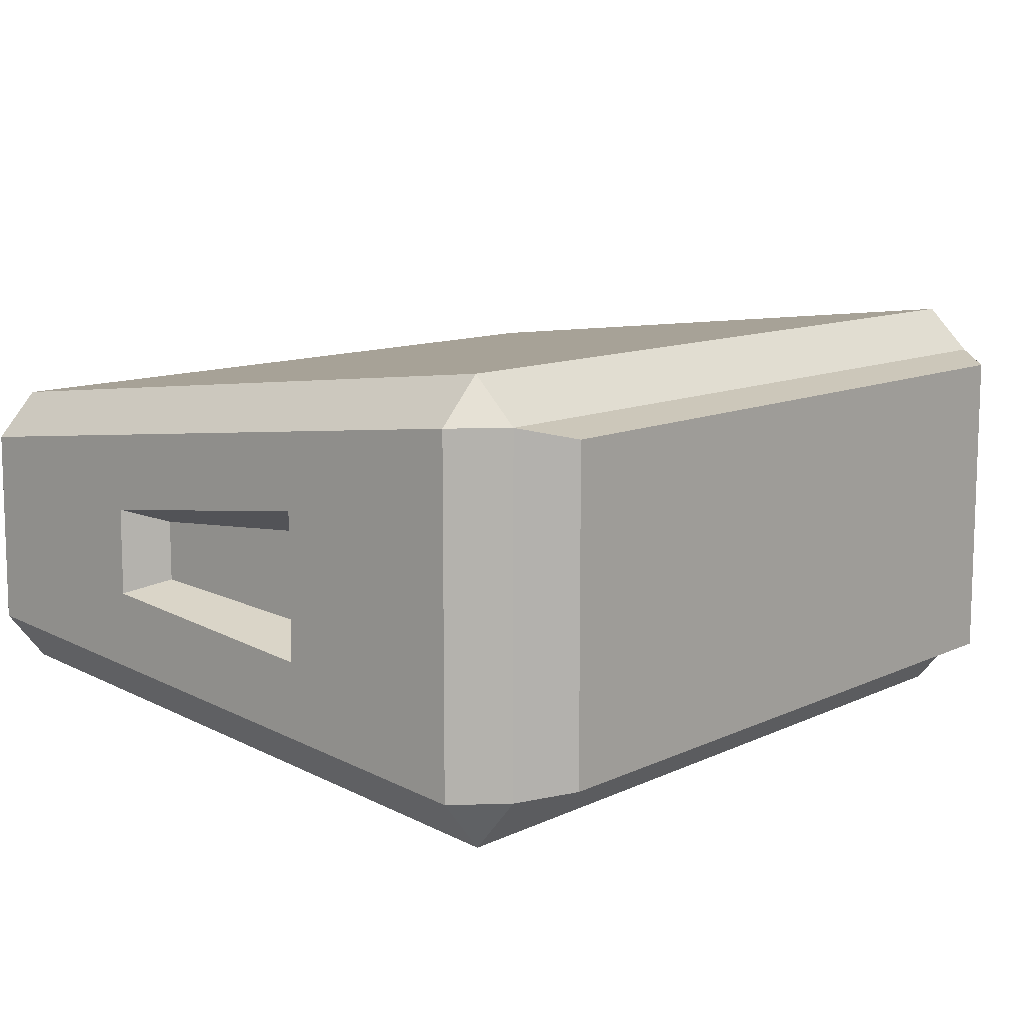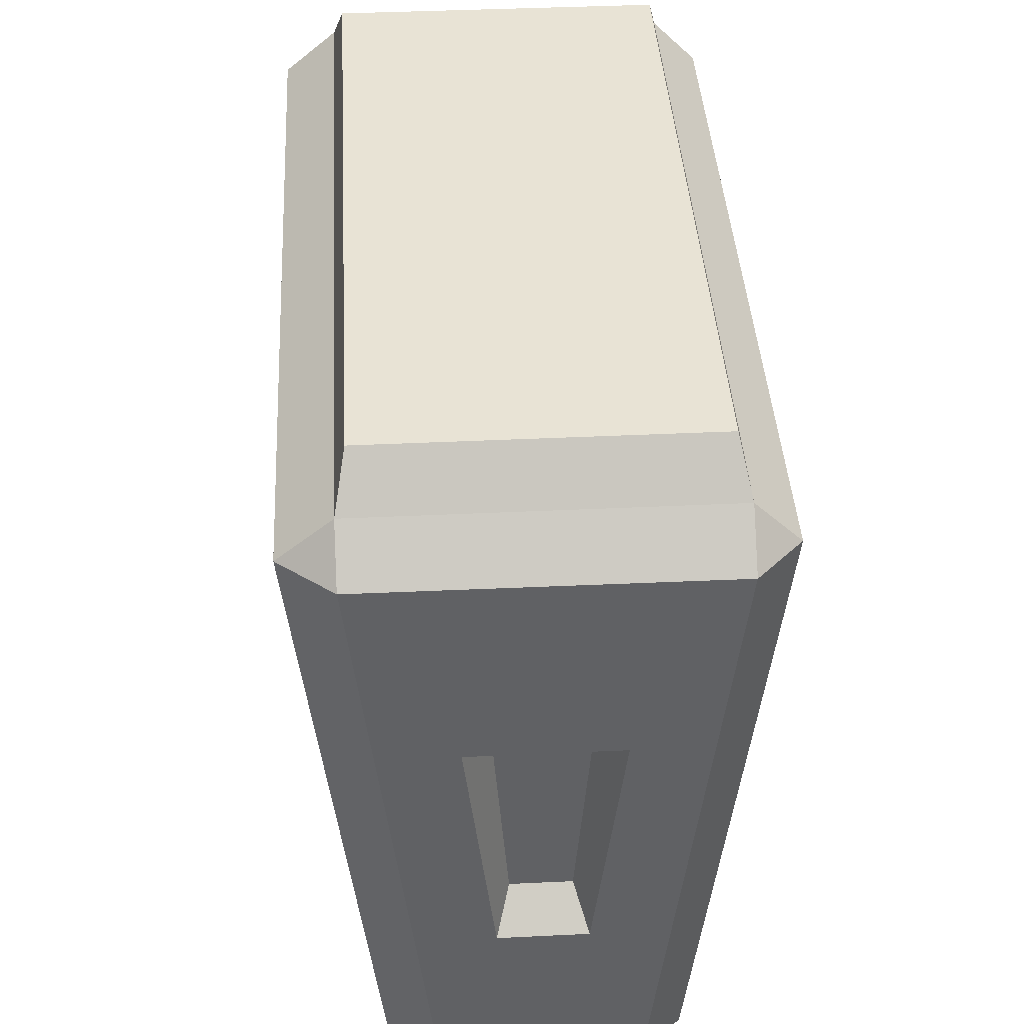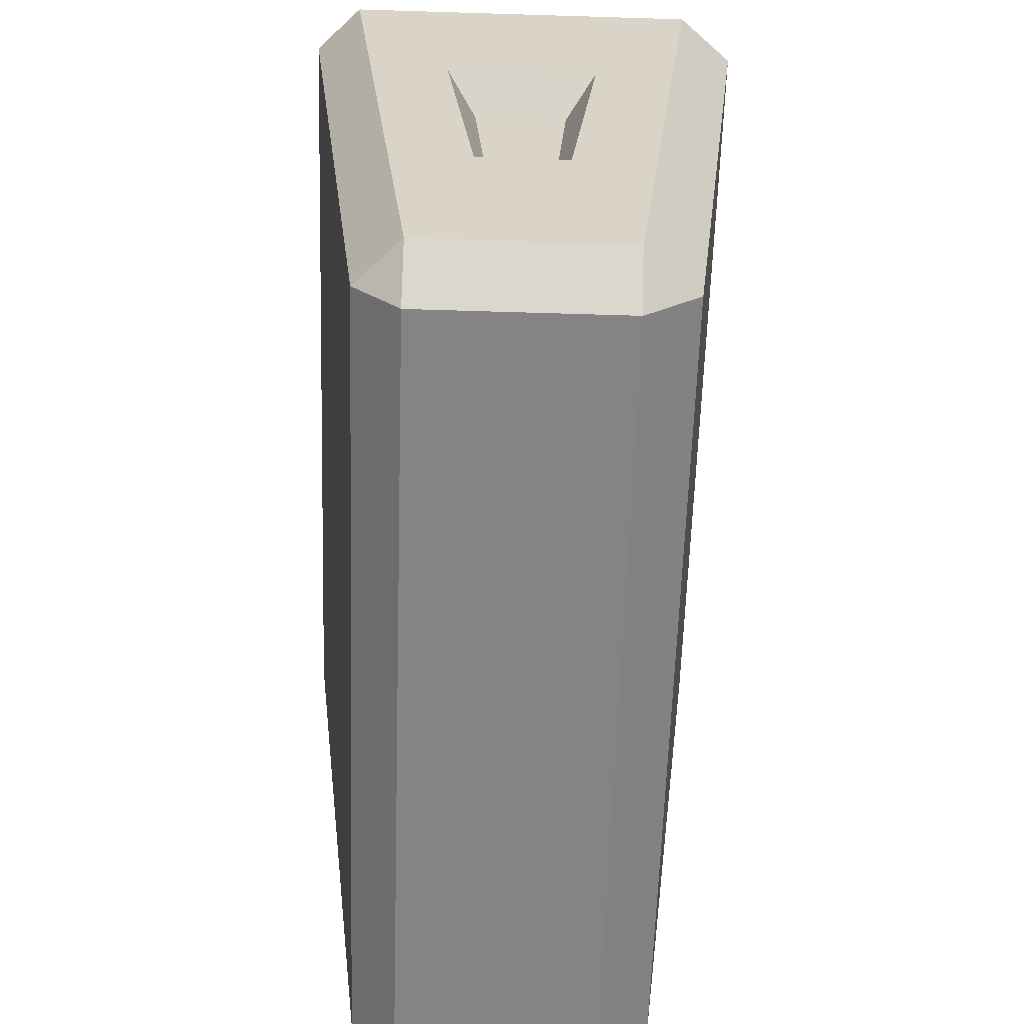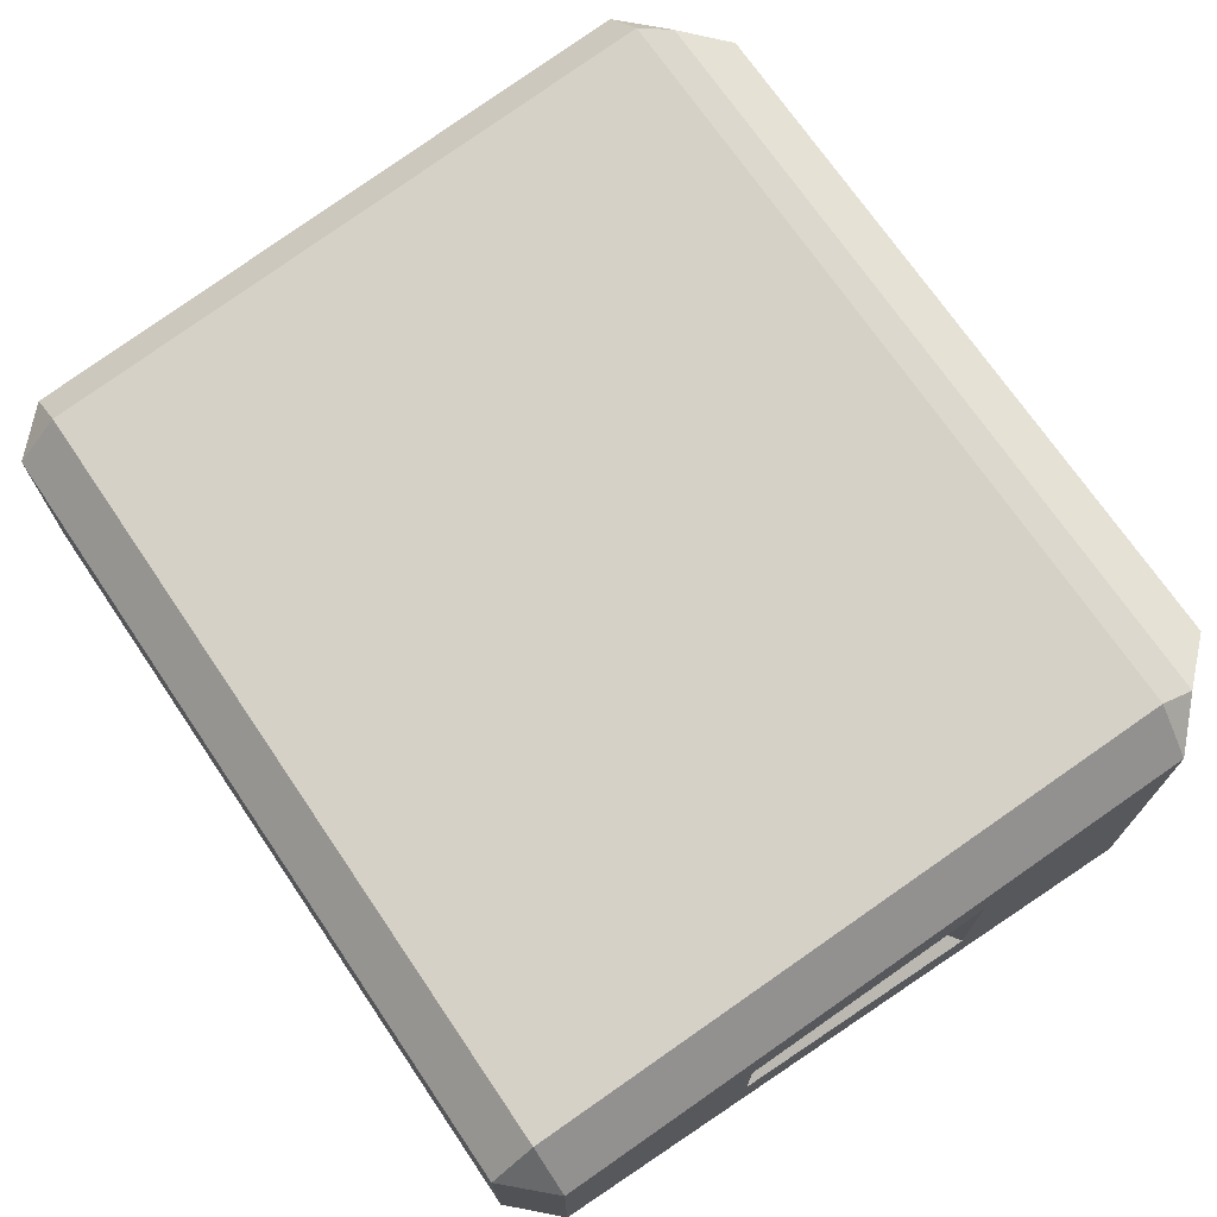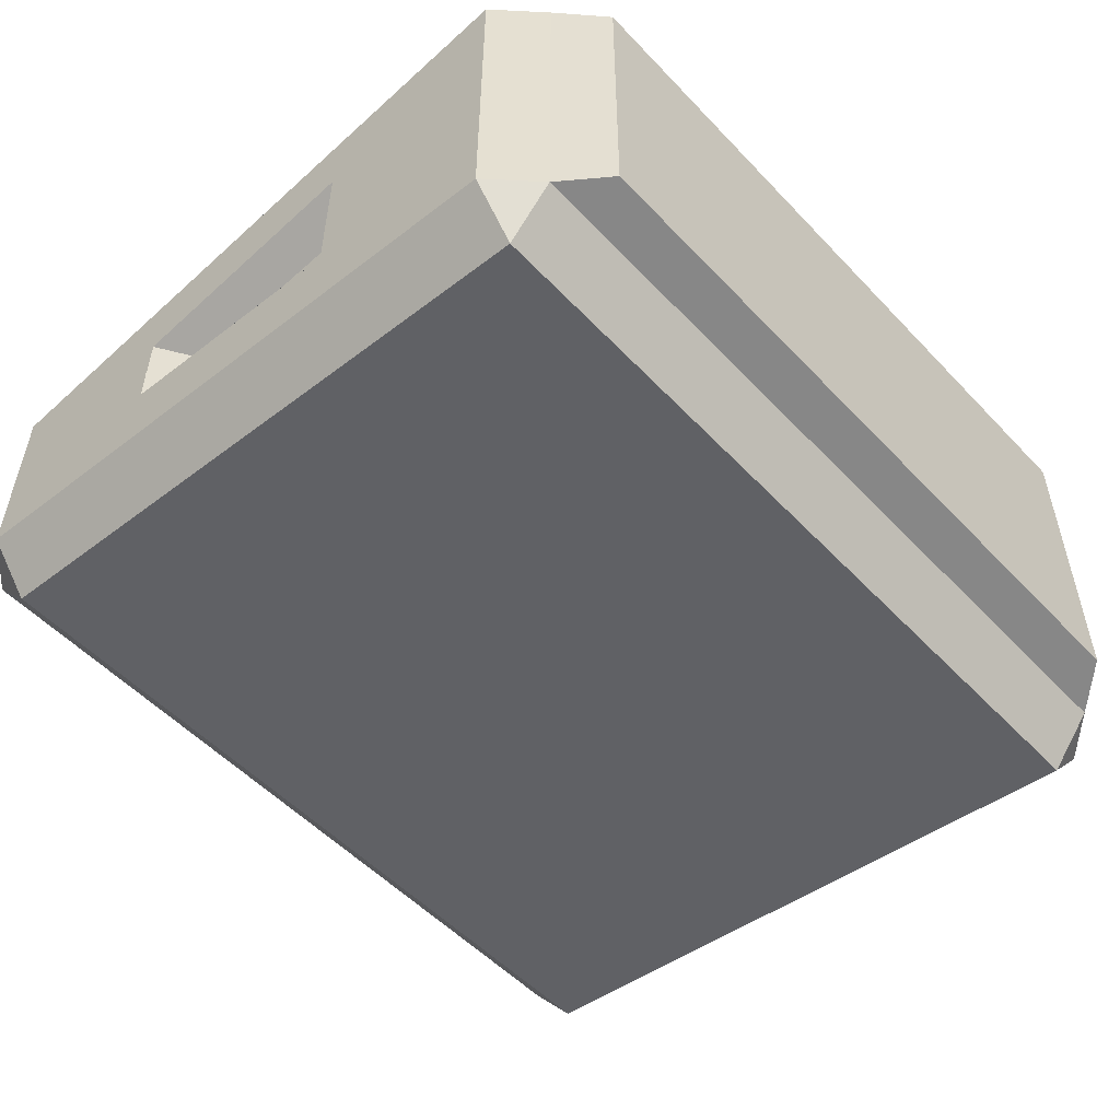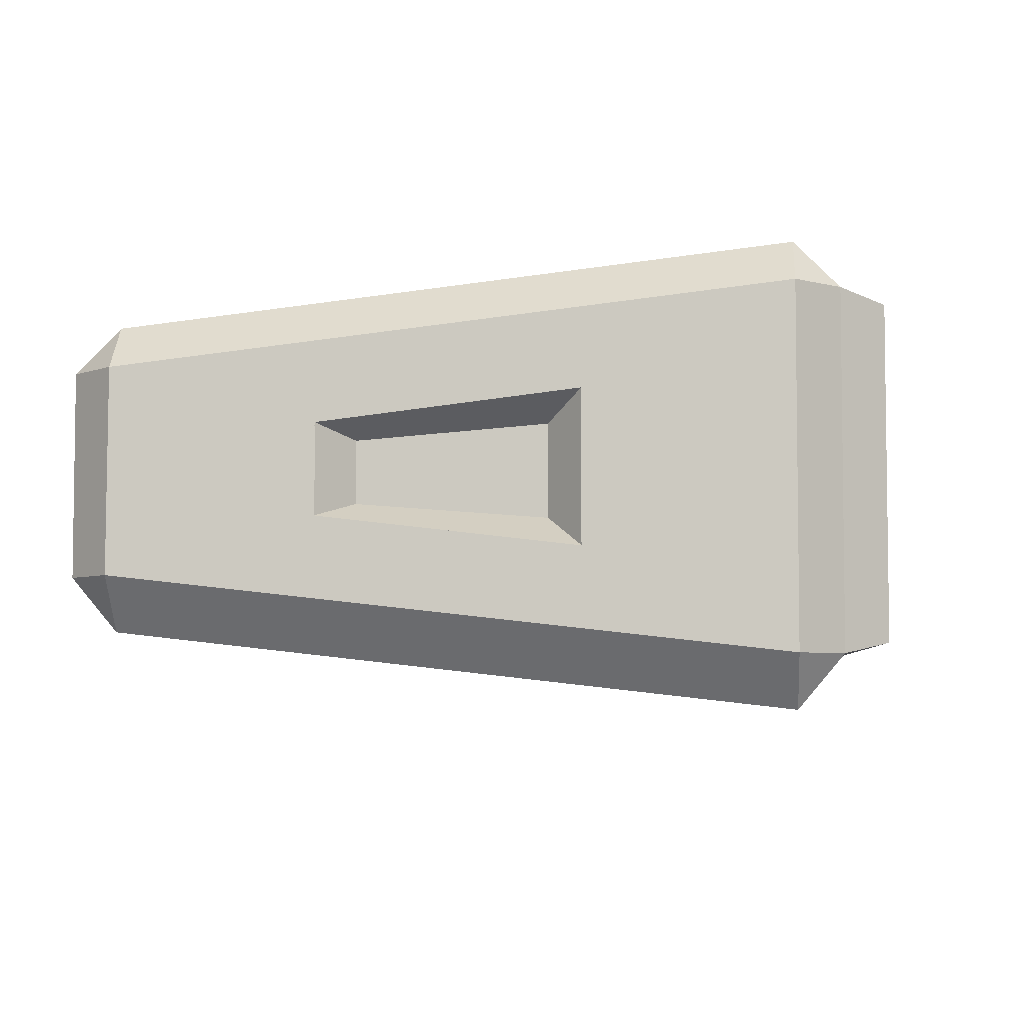
<metadata>
{"format":"obj","ext":"obj","renderer":"f3d","projection":"perspective","resolution":1024,"background":"white","views":[{"elev":10.9,"azim":-49.1,"up":"+Y"},{"elev":41.0,"azim":86.7,"up":"+Z"},{"elev":-61.5,"azim":-91.8,"up":"+Z"},{"elev":71.6,"azim":-124.2,"up":"+Y"},{"elev":-53.0,"azim":-48.0,"up":"+Y"},{"elev":-4.9,"azim":-85.0,"up":"+Y"}]}
</metadata>
<code>
g speaker-array
v 0.2699 0 0.22
v 0.2699 0.03566 0.25
v 0.2999 0.03566 0.2206
v 0.2699 0.3 0.22
v 0.2999 0.27 0.22
v 0.2699 0.27 0.25
v 0.2699 0.05 -0.22
v 0.2999 0.08566 -0.2207
v 0.2699 0.08566 -0.25
v 0.2699 0.22 -0.25
v 0.2999 0.22 -0.22
v 0.2699 0.25 -0.22
v -0.2699 0.3 0.22
v -0.2699 0.27 0.25
v -0.2999 0.27 0.22
v -0.2699 0.03566 0.25
v -0.2699 0 0.22
v -0.2999 0.03566 0.22
v -0.2699 0.25 -0.22
v -0.2999 0.22 -0.2193
v -0.2699 0.22 -0.25
v -0.2699 0.05 -0.22
v -0.2699 0.08566 -0.25
v -0.2999 0.08566 -0.22
v 0.2699 0.03566 0.25
v 0.2429 0.04288 0.28
v 0.2429 0.2628 0.28
v 0.2699 0.27 0.25
v 0.2699 0.3 0.22
v -0.2699 0.3 0.22
v -0.2699 0.25 -0.22
v 0.2699 0.25 -0.22
v 0.2429 0.2628 0.28
v 0.2429 0.04288 0.28
v -0.2429 0.04288 0.28
v -0.2429 0.2628 0.28
v -0.2699 0.03566 0.25
v -0.2429 0.04288 0.28
v 0.2429 0.04288 0.28
v 0.2699 0.03566 0.25
v -0.2699 0.27 0.25
v -0.2429 0.2628 0.28
v -0.2429 0.04288 0.28
v -0.2699 0.03566 0.25
v 0.2699 0.27 0.25
v 0.2429 0.2628 0.28
v -0.2429 0.2628 0.28
v -0.2699 0.27 0.25
v -0.2699 0 0.22
v 0.2699 0 0.22
v 0.2699 0.05 -0.22
v -0.2699 0.05 -0.22
v 0.2699 0.22 -0.25
v -0.2699 0.22 -0.25
v -0.2699 0.08566 -0.25
v 0.2699 0.08566 -0.25
v 0.2999 0.1028 0.08524
v 0.2749 0.1225 0.06231
v 0.2749 0.1323 -0.06228
v 0.2999 0.123 -0.08522
v 0.2699 0.3 0.22
v 0.2699 0.27 0.25
v -0.2699 0.27 0.25
v -0.2699 0.3 0.22
v 0.2699 0.03566 0.25
v 0.2699 0 0.22
v -0.2699 0 0.22
v -0.2699 0.03566 0.25
v -0.2999 0.27 0.22
v -0.2699 0.27 0.25
v -0.2699 0.03566 0.25
v -0.2999 0.03566 0.22
v 0.2999 0.03566 0.2206
v 0.2699 0.03566 0.25
v 0.2699 0.27 0.25
v 0.2999 0.27 0.22
v 0.2699 0.22 -0.25
v 0.2699 0.25 -0.22
v -0.2699 0.25 -0.22
v -0.2699 0.22 -0.25
v 0.2699 0.05 -0.22
v 0.2699 0.08566 -0.25
v -0.2699 0.08566 -0.25
v -0.2699 0.05 -0.22
v -0.2699 0.22 -0.25
v -0.2999 0.22 -0.2193
v -0.2999 0.08566 -0.22
v -0.2699 0.08566 -0.25
v 0.2699 0.08566 -0.25
v 0.2999 0.08566 -0.2207
v 0.2999 0.22 -0.22
v 0.2699 0.22 -0.25
v -0.2999 0.03566 0.22
v -0.2699 0 0.22
v -0.2699 0.05 -0.22
v -0.2999 0.08566 -0.22
v -0.2999 0.22 -0.2193
v -0.2699 0.25 -0.22
v -0.2699 0.3 0.22
v -0.2999 0.27 0.22
v 0.2699 0.25 -0.22
v 0.2999 0.22 -0.22
v 0.2999 0.27 0.22
v 0.2699 0.3 0.22
v 0.2999 0.08566 -0.2207
v 0.2699 0.05 -0.22
v 0.2699 0 0.22
v 0.2999 0.03566 0.2206
v -0.2999 0.2028 0.08508
v -0.2999 0.27 0.22
v -0.2999 0.03566 0.22
v -0.2999 0.1028 0.08501
v 0.2999 0.1028 0.08524
v 0.2999 0.03566 0.2206
v 0.2999 0.27 0.22
v 0.2999 0.2028 0.08508
v -0.2999 0.1229 -0.08487
v -0.2999 0.22 -0.2193
v -0.2999 0.1827 -0.08475
v -0.2999 0.08566 -0.22
v -0.2999 0.1028 0.08501
v -0.2999 0.03566 0.22
v 0.2999 0.1827 -0.0851
v 0.2999 0.08566 -0.2207
v 0.2999 0.123 -0.08522
v 0.2999 0.22 -0.22
v 0.2999 0.2028 0.08508
v 0.2999 0.27 0.22
v 0.2999 0.1827 -0.0851
v -0.2999 0.1827 -0.08475
v -0.2999 0.22 -0.2193
v -0.2999 0.27 0.22
v -0.2999 0.2028 0.08508
v 0.2999 0.123 -0.08522
v 0.2999 0.08566 -0.2207
v 0.2999 0.03566 0.2206
v 0.2999 0.1028 0.08524
v 0.2749 0.1734 -0.06225
v 0.2749 0.1323 -0.06228
v 0.2749 0.1225 0.06231
v 0.2749 0.1832 0.06223
v 0.2999 0.1827 -0.0851
v 0.2749 0.1734 -0.06225
v 0.2749 0.1832 0.06223
v 0.2999 0.2028 0.08508
v 0.2999 0.123 -0.08522
v 0.2749 0.1323 -0.06228
v 0.2749 0.1734 -0.06225
v 0.2999 0.1827 -0.0851
v 0.2999 0.2028 0.08508
v 0.2749 0.1832 0.06223
v 0.2749 0.1225 0.06231
v 0.2999 0.1028 0.08524
v -0.2999 0.1028 0.08524
v -0.2999 0.123 -0.08522
v -0.2749 0.1323 -0.06228
v -0.2749 0.1225 0.06231
v -0.2749 0.1734 -0.06225
v -0.2749 0.1832 0.06223
v -0.2749 0.1225 0.06231
v -0.2749 0.1323 -0.06228
v -0.2999 0.1827 -0.0851
v -0.2999 0.2028 0.08508
v -0.2749 0.1832 0.06223
v -0.2749 0.1734 -0.06225
v -0.2999 0.123 -0.08522
v -0.2999 0.1827 -0.0851
v -0.2749 0.1734 -0.06225
v -0.2749 0.1323 -0.06228
v -0.2999 0.2028 0.08508
v -0.2999 0.1028 0.08524
v -0.2749 0.1225 0.06231
v -0.2749 0.1832 0.06223
f 2 1 3
f 5 4 6
f 8 7 9
f 11 10 12
f 14 13 15
f 17 16 18
f 20 19 21
f 23 22 24
f 26 25 27
f 27 25 28
f 30 29 31
f 31 29 32
f 34 33 35
f 35 33 36
f 38 37 39
f 39 37 40
f 42 41 43
f 43 41 44
f 46 45 47
f 47 45 48
f 50 49 51
f 51 49 52
f 54 53 55
f 55 53 56
f 58 57 59
f 59 57 60
f 62 61 63
f 63 61 64
f 66 65 67
f 67 65 68
f 70 69 71
f 71 69 72
f 74 73 75
f 75 73 76
f 78 77 79
f 79 77 80
f 82 81 83
f 83 81 84
f 86 85 87
f 87 85 88
f 90 89 91
f 91 89 92
f 94 93 95
f 95 93 96
f 98 97 99
f 99 97 100
f 102 101 103
f 103 101 104
f 106 105 107
f 107 105 108
f 110 109 111
f 111 109 112
f 114 113 115
f 115 113 116
f 118 117 119
f 120 117 118
f 120 121 117
f 122 121 120
f 124 123 125
f 126 123 124
f 128 127 126
f 126 127 129
f 131 130 132
f 132 130 133
f 135 134 136
f 136 134 137
f 139 138 140
f 140 138 141
f 143 142 144
f 144 142 145
f 147 146 148
f 148 146 149
f 151 150 152
f 152 150 153
f 155 154 156
f 156 154 157
f 159 158 160
f 160 158 161
f 163 162 164
f 164 162 165
f 167 166 168
f 168 166 169
f 171 170 172
f 172 170 173

</code>
